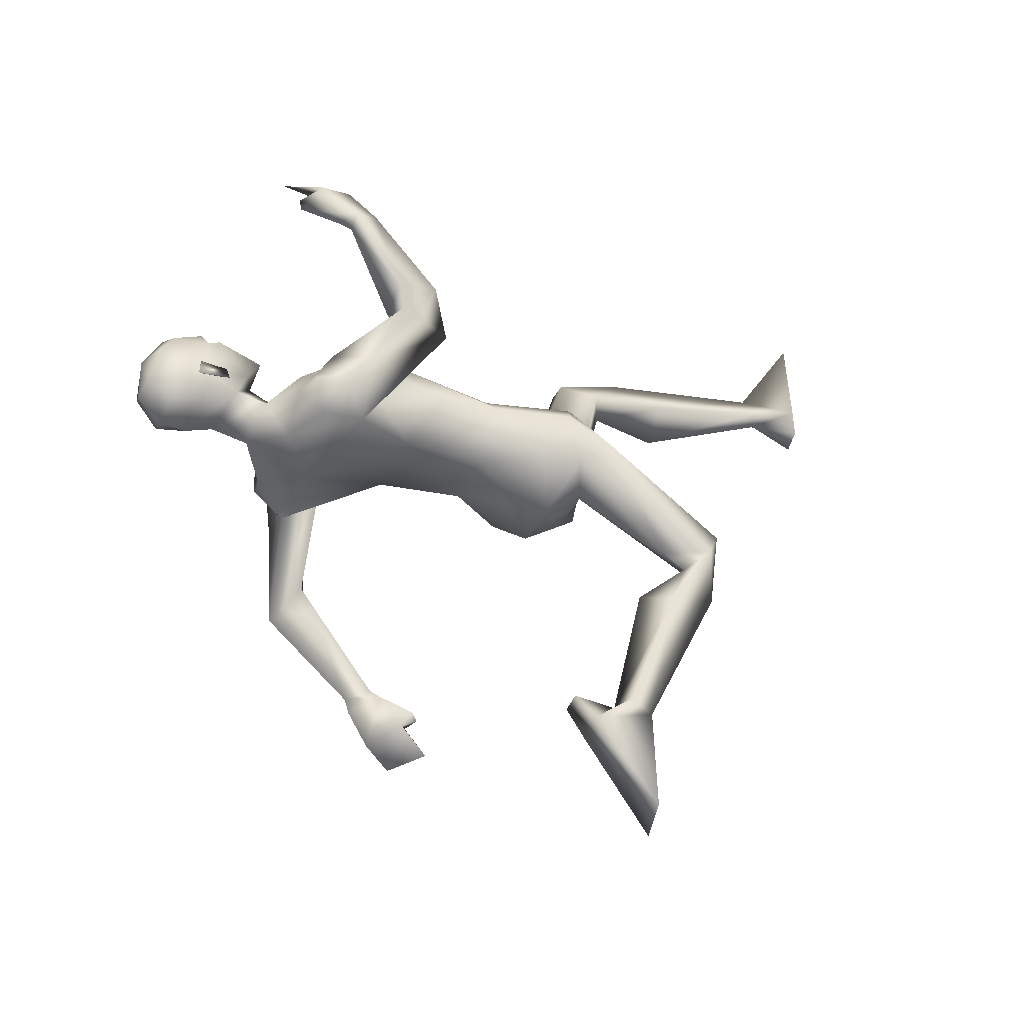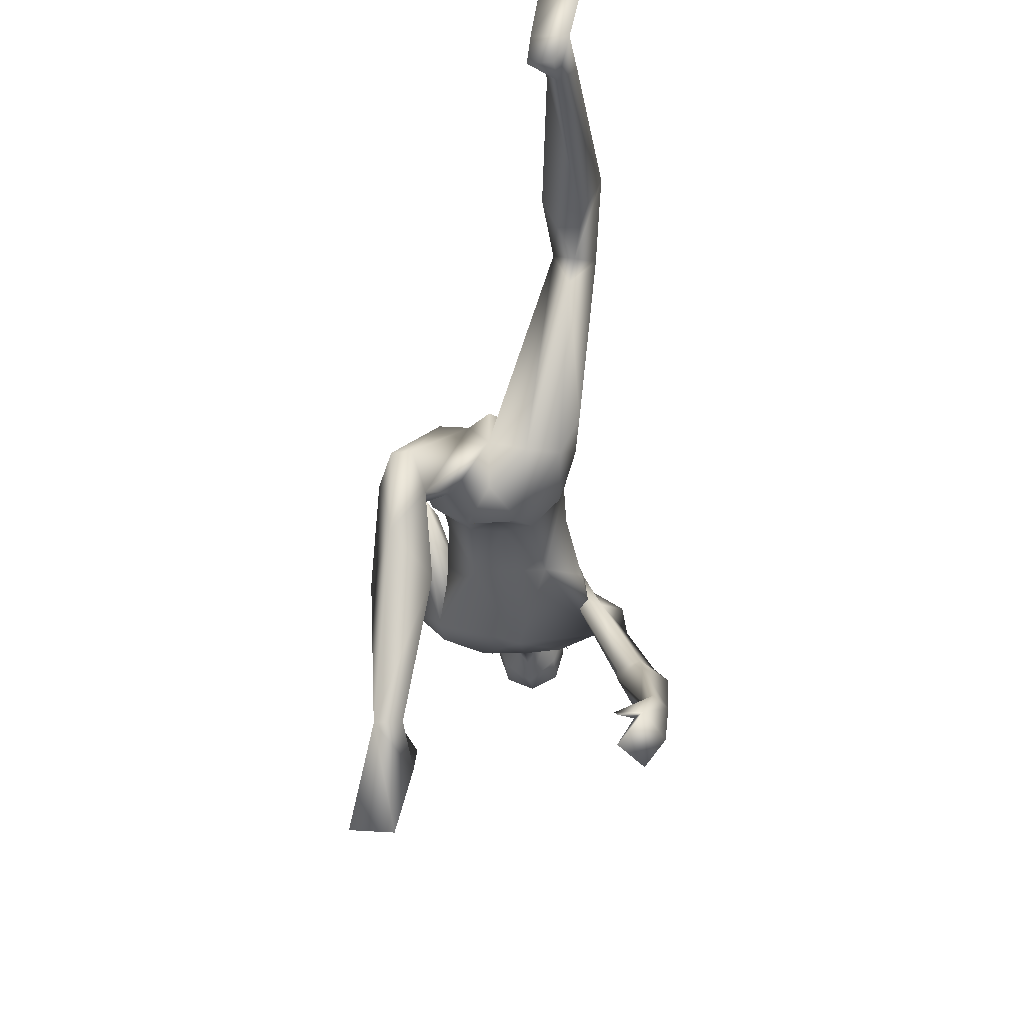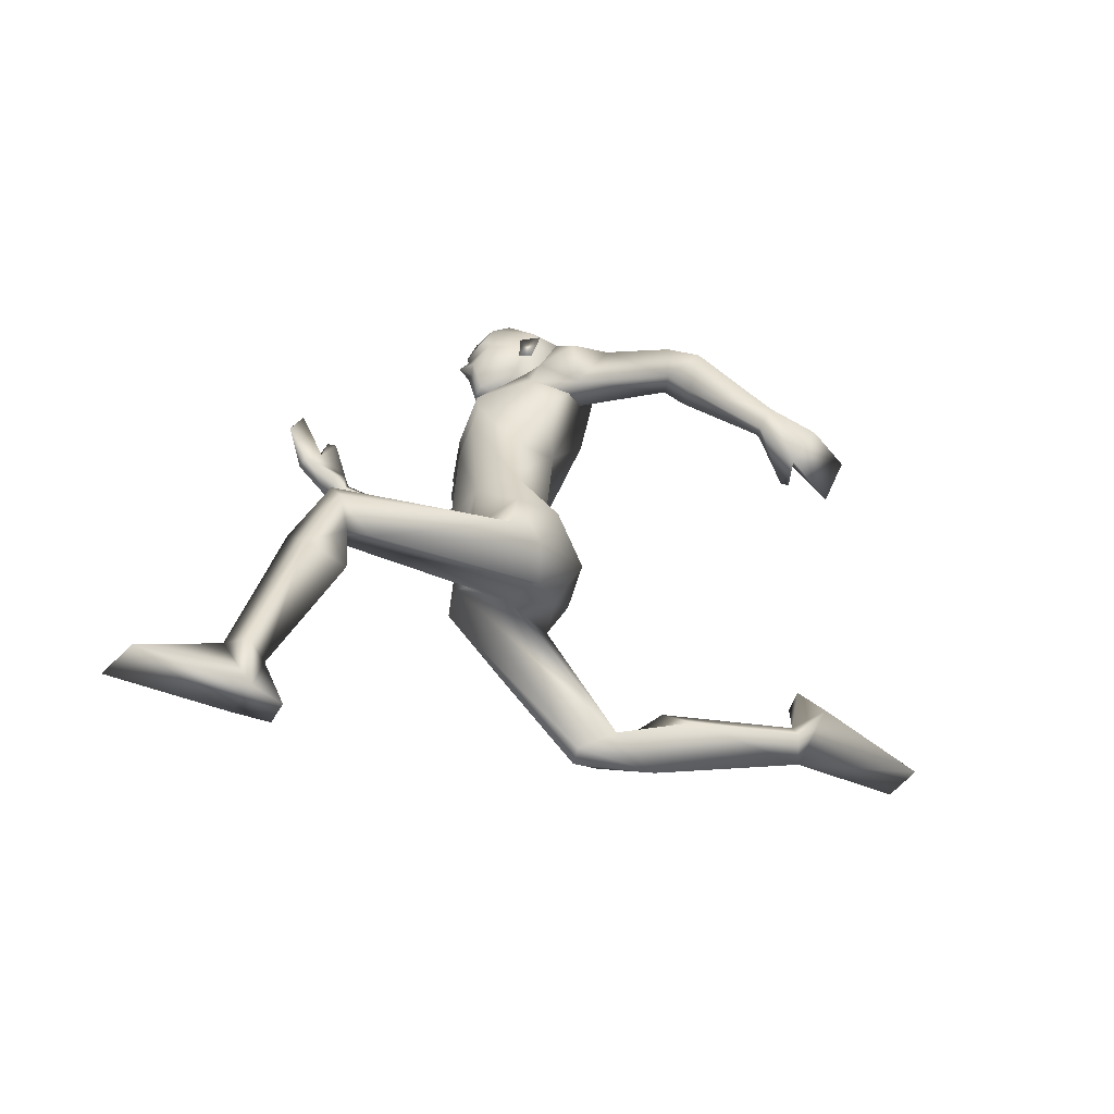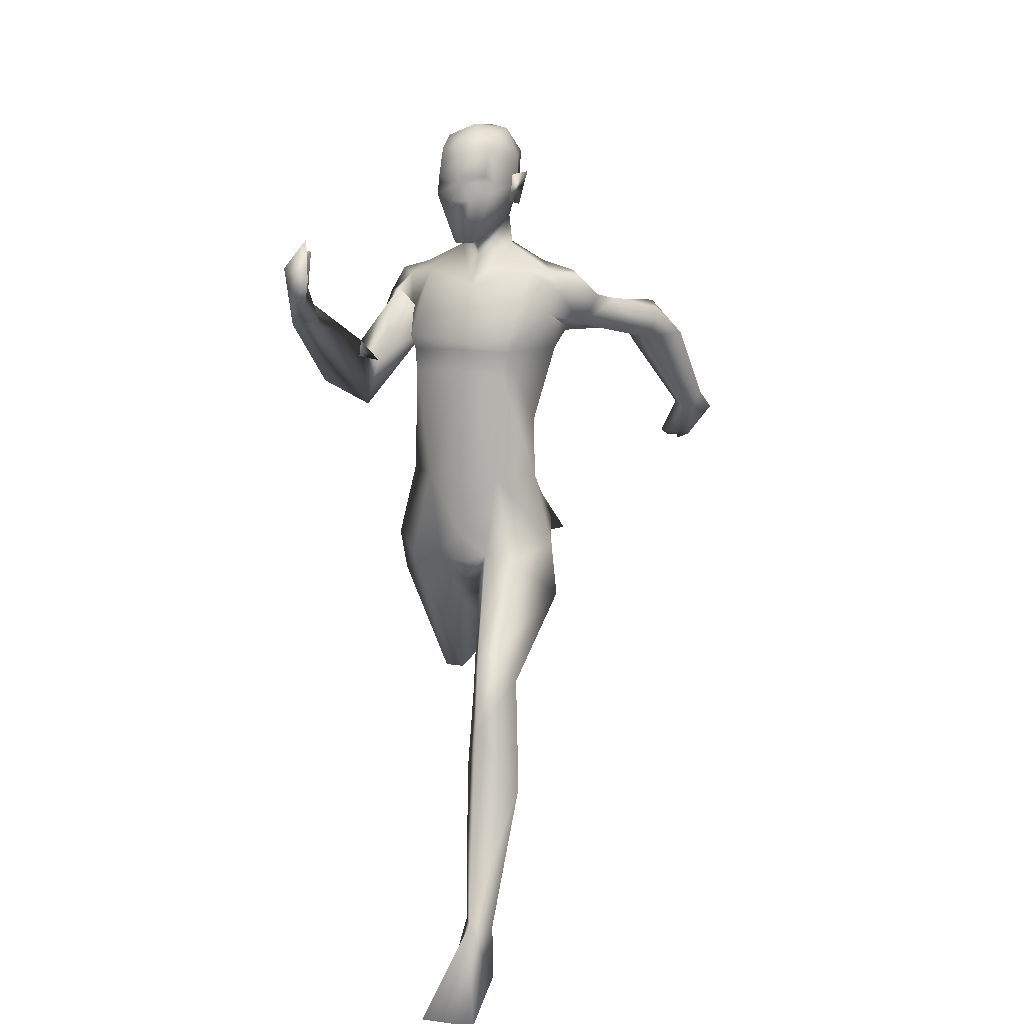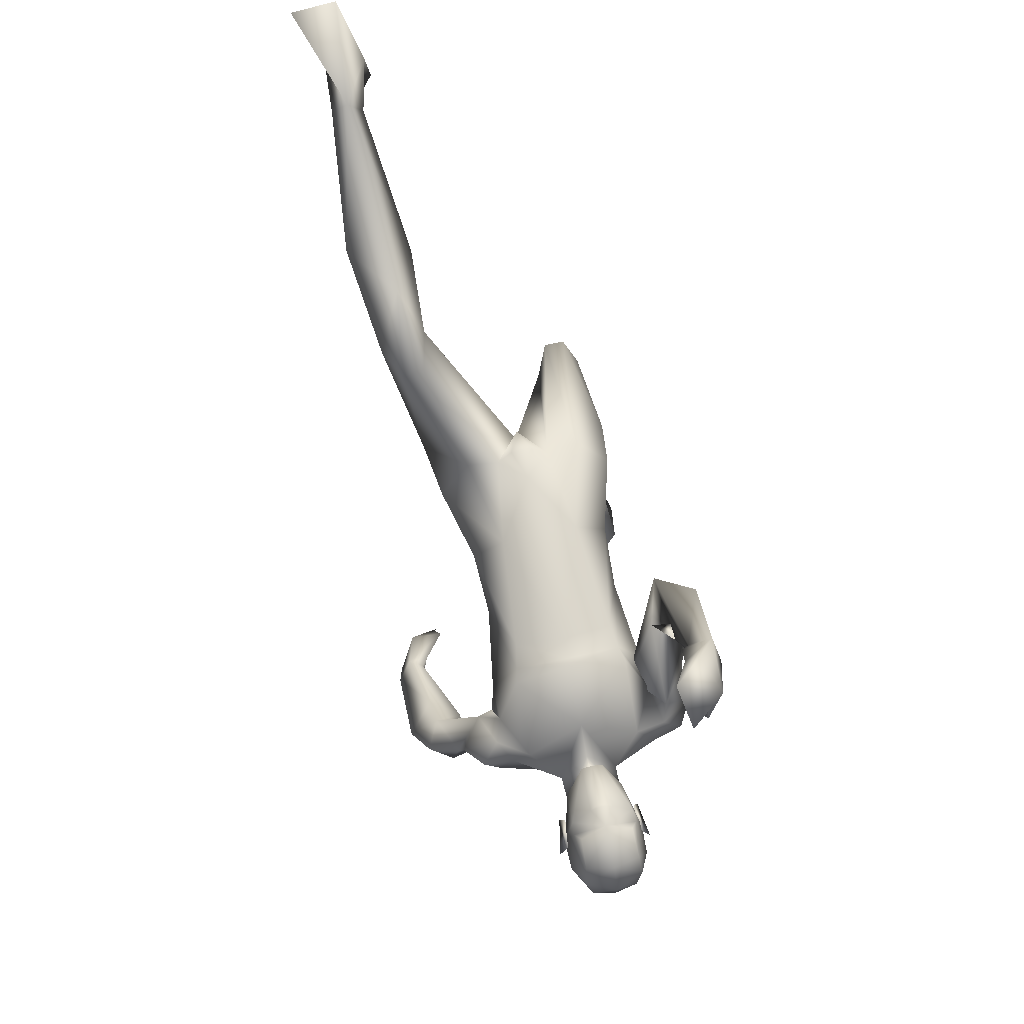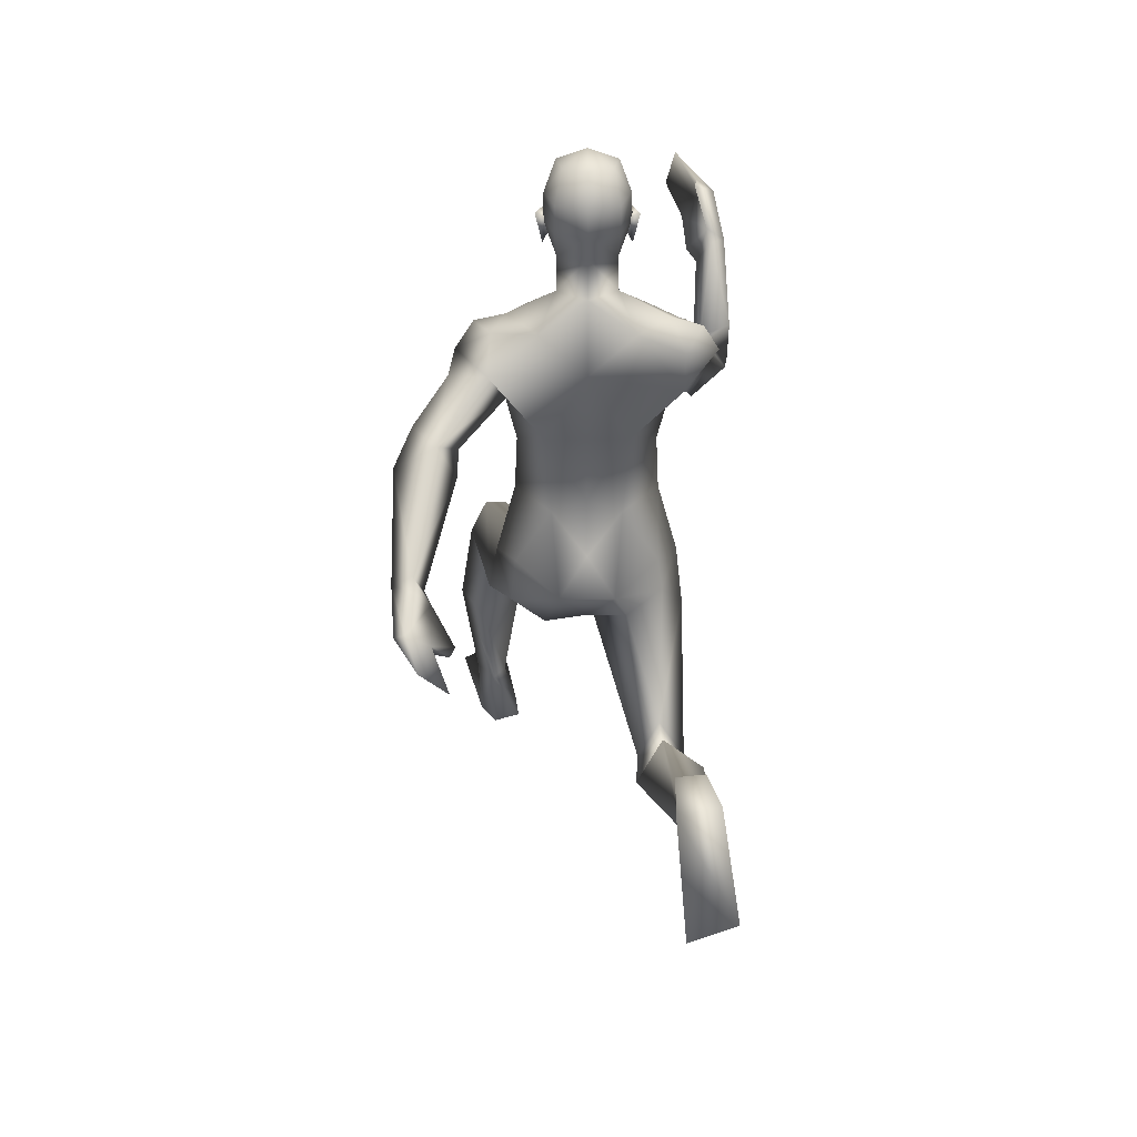
<metadata>
{"format":"obj","ext":"obj","renderer":"f3d","projection":"perspective","resolution":1024,"background":"white","views":[{"elev":-34.3,"azim":-113.7,"up":"+Z"},{"elev":-31.8,"azim":6.2,"up":"+Z"},{"elev":-53.7,"azim":75.0,"up":"+Y"},{"elev":10.6,"azim":23.0,"up":"+Y"},{"elev":74.7,"azim":167.9,"up":"+Z"},{"elev":-53.5,"azim":-179.9,"up":"+Z"}]}
</metadata>
<code>
o Man_Body
v 0.006234 3.816 -0.206
v 0.2556 3.727 -0.2214
v -0.2434 3.727 -0.2209
v 0.5156 3.714 0.1131
v -0.5028 3.716 0.1141
v 0.2867 3.71 0.3322
v -0.2735 3.711 0.3328
v 0.006719 3.712 0.4569
v 0.006413 5.048 -0.5677
v 0.333 5.327 -0.495
v -0.3202 5.327 -0.495
v 0.4168 5.273 0.01235
v -0.404 5.273 0.01235
v 0.006413 5.161 0.1874
v 0.3908 4.678 0.3583
v -0.378 4.678 0.3583
v 0.006413 4.693 0.4039
v 0.006413 4.357 -0.2619
v 0.2991 4.358 -0.2594
v -0.2863 4.358 -0.2594
v 0.4946 4.154 0.07494
v -0.4817 4.154 0.07494
v 0.3586 4.513 0.3982
v -0.3457 4.513 0.3982
v 0.006413 4.543 0.4212
v 0.4154 4.789 0.3851
v -0.4025 4.789 0.3851
v 0.006413 4.752 0.4244
v 0.006413 5.535 -0.4028
v 0.2149 5.468 -0.1591
v -0.2021 5.468 -0.1591
v 0.006413 5.37 0.0125
v 0.6319 2.638 1.459
v -0.4419 1.907 -0.6424
v 0.8978 2.422 1.387
v -0.6934 2.024 -0.8569
v 0.1957 3.094 0.3382
v -0.1854 3.095 0.339
v 0.004551 2.843 0.02376
v 0.3093 2.71 -0.1537
v -0.2813 2.928 -0.368
v 0.8992 0.7073 1.829
v -0.8093 2.806 -2.38
v 0.7587 0.6796 1.703
v -0.6249 2.854 -2.374
v 0.6751 0.7241 1.777
v -0.5883 2.743 -2.401
v 0.7836 0.7503 1.975
v -0.7798 2.633 -2.457
v 0.5772 4.959 -0.005832
v -0.5644 4.959 -0.005832
v 0.2078 5.694 -0.1096
v -0.195 5.694 -0.1096
v 0.006413 5.543 0.08799
v 0.006413 5.805 -0.3531
v 0.7279 4.846 -0.3498
v -0.66 5.12 0.06176
v 0.6456 5.265 -0.362
v -0.6437 5.149 -0.4405
v 0.6351 5.119 -0.06373
v -0.6272 5.223 -0.1074
v 0.6689 5.028 -0.528
v -0.6435 4.851 -0.4224
v 0.9259 5.042 -0.5272
v -0.8428 4.848 0.02522
v 0.7641 5.245 -0.1602
v -0.764 5.258 -0.2588
v 0.5454 5.269 -0.1118
v -0.5497 5.317 -0.2465
v 0.5768 4.684 -0.1423
v -0.4386 4.841 -0.06982
v 1.043 4.699 -0.9754
v -0.8316 4.638 0.5615
v 1.146 4.914 -0.9496
v -0.9626 4.536 0.3879
v 0.9734 4.973 -1.274
v 0.846 4.777 -1.005
v -0.6432 4.591 0.4713
v 1.16 4.047 -1.632
v -0.9791 5.093 1.216
v 1.27 4.178 -1.682
v -0.947 4.927 1.273
v 1.13 4.284 -1.726
v -0.783 4.928 1.197
v 1.064 4.105 -1.643
v -0.8854 5.104 1.153
v 1.065 4.511 -1.135
v -0.9997 4.733 0.6316
v 1.262 4.732 -1.152
v -0.9956 4.441 0.6828
v -0.7398 4.248 0.466
v 0.8517 4.66 -1.151
v -0.788 4.74 0.48
v 0.003297 2.912 -0.3459
v 0.6539 3.18 0.1033
v -0.6443 3.179 0.1058
v 0.005728 3.27 0.4088
v 0.5097 3.319 -0.2424
v -0.5009 3.324 -0.2378
v 0.2016 3.175 -0.507
v -0.1942 3.176 -0.5063
v 0.4254 3.07 0.3486
v -0.4154 3.065 0.3486
v 0.004721 3.427 -0.341
v 0.5542 2.868 -0.09772
v -0.5353 3.037 -0.2045
v 0.7072 2.095 1.684
v -0.5991 1.991 -1.252
v 0.9996 1.682 1.584
v -0.7977 2.425 -1.445
v 0.845 1.704 1.282
v -0.5169 2.559 -1.308
v 0.5404 1.719 1.452
v -0.3331 2.312 -1.473
v 0.7439 2.248 1.295
v -0.5354 2.178 -0.974
v 0.006413 6.386 0.08198
v 0.006413 6.25 0.3278
v 0.006413 6.004 0.3974
v 0.006413 5.947 0.383
v 0.08737 5.815 0.366
v -0.07455 5.815 0.366
v 0.006413 5.492 0.3099
v 0.08184 5.497 0.2921
v -0.06902 5.497 0.2921
v 0.2304 5.866 0.2876
v -0.2176 5.866 0.2876
v 0.2388 5.948 0.244
v -0.226 5.948 0.244
v 0.2031 6.204 0.2402
v -0.1903 6.204 0.2402
v 0.2143 6.301 0.09981
v -0.2015 6.301 0.09981
v 0.1704 6.354 -0.1444
v -0.1576 6.354 -0.1444
v 0.2921 6.154 -0.07763
v -0.2793 6.154 -0.07763
v 0.2992 5.945 -0.05699
v -0.2864 5.945 -0.05699
v 0.006413 6.007 -0.4288
v 0.006413 6.2 -0.4105
v 0.006413 6.379 -0.2434
v 0.8775 0.2984 1.764
v -0.8473 3.104 -2.61
v 0.7572 0.3272 1.555
v -0.7491 3.219 -2.419
v 0.5923 0.351 1.848
v -0.551 3.052 -2.636
v 0.729 0.3031 2.652
v -0.601 2.607 -3.318
v 1.047 0.2458 2.508
v -0.9367 2.692 -3.248
v 0.5618 0.3637 1.593
v -0.5481 3.194 -2.421
v 0.006413 5.771 0.3578
v 0.006413 5.815 0.4618
v 0.1951 5.999 0.3291
v -0.1823 5.999 0.3291
v 0.3488 6.026 -0.1318
v -0.336 6.026 -0.1318
v 0.2921 6.008 0.02001
v -0.2792 6.008 0.02001
v 0.2703 5.802 0.02415
v -0.2575 5.802 0.02415
v 0.3036 5.781 -0.07357
v -0.2908 5.781 -0.07357
v 0.227 5.917 -0.03913
v -0.2142 5.917 -0.03913
v 0.223 5.951 -0.2677
v -0.2101 5.951 -0.2677
v 0.2194 6.177 -0.3153
v -0.2066 6.177 -0.3153
v 0.6947 2.308 1.114
v -0.5121 2.334 -0.8555
v 0.7828 2.646 1.445
v -0.5936 1.907 -0.6488
v 0.5699 2.336 1.404
v -0.3592 2.06 -0.9033
v 1.243 4.022 -2.029
v -0.7927 5.098 1.577
v 1.097 3.797 -1.889
v -0.9058 5.353 1.46
v 1.079 3.936 -2.29
v -0.5743 5.287 1.717
v 0.8887 3.702 -2.204
v -0.6328 5.579 1.62
v 0.8984 3.777 -1.918
v -0.7793 5.488 1.38
v 1.164 4.08 -2.07
v -0.6908 5.102 1.547
v 1.014 3.861 -1.912
v -0.8103 5.352 1.411
v 1.118 4.252 -1.846
v -0.7167 4.971 1.294
v 1.016 4.038 -1.702
v -0.8541 5.191 1.194
v 0.8628 3.823 -1.873
v -0.7633 5.469 1.311
v 0.7162 2.8 0.1527
v -0.6855 2.85 -0.08986
v -0.1955 5.624 0.05038
v 0.2083 5.624 0.05038
v -0.07279 3.049 0.3777
v 0.08291 3.049 0.3774
v 0.004467 2.877 0.3141
v -0.8727 5.064 -0.2366
v 0.8887 5.09 -0.2623
v 0.4767 4.794 -0.2626
v -0.564 4.684 -0.1423
f 50 26 15
f 16 27 51
f 68 30 12
f 13 31 69
f 50 12 26
f 27 13 51
f 10 58 62
f 63 59 11
f 60 66 68
f 69 67 61
f 9 62 19
f 20 63 9
f 19 18 9
f 9 18 20
f 10 62 9
f 9 63 11
f 68 12 60
f 61 13 69
f 98 4 95
f 96 5 99
f 98 2 4
f 5 3 99
f 72 87 89
f 90 88 73
f 72 89 74
f 75 90 73
f 77 92 72
f 73 93 78
f 92 87 72
f 73 88 93
f 37 102 6
f 7 103 38
f 39 94 40
f 41 94 39
f 104 1 2
f 3 1 104
f 95 105 98
f 99 106 96
f 100 98 105
f 106 99 101
f 100 104 2
f 3 104 101
f 2 98 100
f 101 99 3
f 6 102 95
f 96 103 7
f 95 4 6
f 7 5 96
f 107 175 33
f 34 176 108
f 177 173 115
f 116 174 178
f 173 35 115
f 116 36 174
f 118 132 117
f 117 133 118
f 132 134 117
f 117 135 133
f 134 142 117
f 117 142 135
f 149 151 48
f 49 152 150
f 145 153 44
f 45 154 146
f 120 156 121
f 122 156 120
f 121 156 155
f 155 156 122
f 54 124 123
f 123 125 54
f 155 123 121
f 122 123 155
f 123 124 121
f 122 125 123
f 147 143 151
f 152 144 148
f 147 151 149
f 150 152 148
f 143 147 145
f 146 148 144
f 147 153 145
f 146 154 148
f 44 153 147
f 148 154 45
f 44 147 46
f 47 148 45
f 48 151 143
f 144 152 49
f 48 143 42
f 43 144 49
f 48 46 147
f 148 47 49
f 48 147 149
f 150 148 49
f 44 42 143
f 144 43 45
f 44 143 145
f 146 144 45
f 130 136 132
f 133 137 131
f 136 134 132
f 133 135 137
f 119 130 118
f 118 131 119
f 121 126 120
f 120 127 122
f 126 128 120
f 120 129 127
f 107 33 177
f 178 34 108
f 107 177 113
f 114 178 108
f 48 107 113
f 114 108 49
f 48 113 46
f 47 114 49
f 113 177 115
f 116 178 114
f 113 115 111
f 112 116 114
f 46 113 111
f 112 114 47
f 46 111 44
f 45 112 47
f 111 115 109
f 110 116 112
f 115 35 109
f 110 36 116
f 44 111 109
f 110 112 45
f 44 109 42
f 43 110 45
f 109 35 107
f 108 36 110
f 35 175 107
f 108 176 36
f 42 109 48
f 49 110 43
f 109 107 48
f 49 108 110
f 100 105 40
f 41 106 101
f 100 40 94
f 94 41 101
f 76 83 92
f 93 84 91
f 83 85 92
f 93 86 84
f 76 92 77
f 78 93 91
f 92 85 87
f 88 86 93
f 85 79 87
f 88 80 86
f 89 81 83
f 84 82 90
f 89 83 76
f 91 84 90
f 74 89 76
f 91 90 75
f 87 79 81
f 82 80 88
f 87 81 89
f 90 82 88
f 56 60 50
f 51 61 57
f 60 12 50
f 51 13 61
f 56 77 72
f 73 78 57
f 62 64 76
f 91 65 63
f 64 74 76
f 91 75 65
f 64 56 72
f 73 57 65
f 64 72 74
f 75 73 65
f 10 68 58
f 59 69 11
f 68 66 58
f 59 67 69
f 10 29 30
f 31 29 11
f 10 30 68
f 69 31 11
f 15 23 21
f 22 24 16
f 30 29 55
f 55 29 31
f 30 55 52
f 53 55 31
f 32 30 52
f 53 31 32
f 32 52 54
f 54 53 32
f 12 30 14
f 14 31 13
f 30 32 14
f 14 32 31
f 26 12 14
f 14 13 27
f 26 14 28
f 28 14 27
f 15 26 28
f 28 27 16
f 15 28 17
f 17 28 16
f 23 15 17
f 17 16 24
f 23 17 25
f 25 17 24
f 6 23 25
f 25 24 7
f 6 25 8
f 8 25 7
f 4 21 23
f 24 22 5
f 4 23 6
f 7 24 5
f 2 19 4
f 5 20 3
f 19 21 4
f 5 22 20
f 1 18 19
f 18 1 20
f 2 1 19
f 20 1 3
f 130 157 128
f 129 158 131
f 157 120 128
f 129 120 158
f 120 157 119
f 119 158 120
f 157 130 119
f 119 131 158
f 138 128 126
f 127 129 139
f 52 55 140
f 140 55 53
f 9 29 10
f 11 29 9
f 141 142 134
f 135 142 141
f 128 138 136
f 137 139 129
f 136 130 128
f 129 131 137
f 118 130 132
f 133 131 118
f 6 8 97
f 97 8 7
f 97 37 6
f 7 38 97
f 159 167 161
f 162 168 160
f 161 167 163
f 164 168 162
f 163 167 165
f 166 168 164
f 165 167 159
f 160 168 166
f 140 169 52
f 53 170 140
f 169 138 52
f 53 139 170
f 136 171 134
f 135 172 137
f 171 141 134
f 135 141 172
f 105 173 40
f 41 174 106
f 177 40 173
f 174 41 178
f 181 187 191
f 192 188 182
f 181 191 185
f 186 192 182
f 179 183 189
f 190 184 180
f 79 195 197
f 198 196 80
f 195 79 85
f 86 80 196
f 81 193 83
f 84 194 82
f 81 179 189
f 190 180 82
f 81 189 193
f 194 190 82
f 195 191 197
f 198 192 196
f 191 187 197
f 198 188 192
f 183 185 191
f 192 186 184
f 183 191 189
f 190 192 184
f 181 79 197
f 198 80 182
f 181 197 187
f 188 198 182
f 179 181 183
f 184 182 180
f 181 185 183
f 184 186 182
f 175 102 33
f 34 103 176
f 102 37 33
f 34 38 103
f 39 177 37
f 38 178 39
f 177 33 37
f 38 34 178
f 40 177 39
f 39 178 41
f 141 171 169
f 170 172 141
f 141 169 140
f 140 170 141
f 138 169 136
f 137 170 139
f 169 171 136
f 137 172 170
f 161 165 159
f 160 166 162
f 161 163 165
f 166 164 162
f 195 85 83
f 84 86 196
f 83 193 195
f 196 194 84
f 189 191 195
f 196 192 190
f 195 193 189
f 190 194 196
f 81 79 181
f 182 80 82
f 181 179 81
f 82 180 182
f 35 199 175
f 95 199 105
f 200 36 176
f 200 96 106
f 174 36 200
f 200 106 174
f 103 96 200
f 200 176 103
f 102 175 199
f 199 95 102
f 173 105 199
f 199 35 173
f 125 201 54
f 201 53 54
f 52 202 54
f 202 124 54
f 138 126 202
f 202 52 138
f 139 53 201
f 201 127 139
f 124 202 126
f 126 121 124
f 127 201 125
f 125 122 127
f 204 37 97
f 97 38 203
f 206 67 59
f 206 65 57
f 66 207 58
f 64 207 56
f 60 56 207
f 207 66 60
f 61 67 206
f 206 57 61
f 62 58 207
f 207 64 62
f 63 65 206
f 206 59 63
f 50 208 56
f 208 77 56
f 76 77 208
f 208 62 76
f 15 21 70
f 70 50 15
f 62 70 19
f 70 21 19
f 209 22 16
f 16 51 209
f 63 20 209
f 20 22 209
f 71 78 91
f 91 63 71
f 51 57 71
f 57 78 71
f 51 63 209
f 51 71 63
f 50 70 62
f 50 62 208
f 94 101 100
f 100 101 104
f 97 203 204
f 204 203 205
f 205 37 204
f 38 205 203
f 37 205 39
f 205 38 39

</code>
